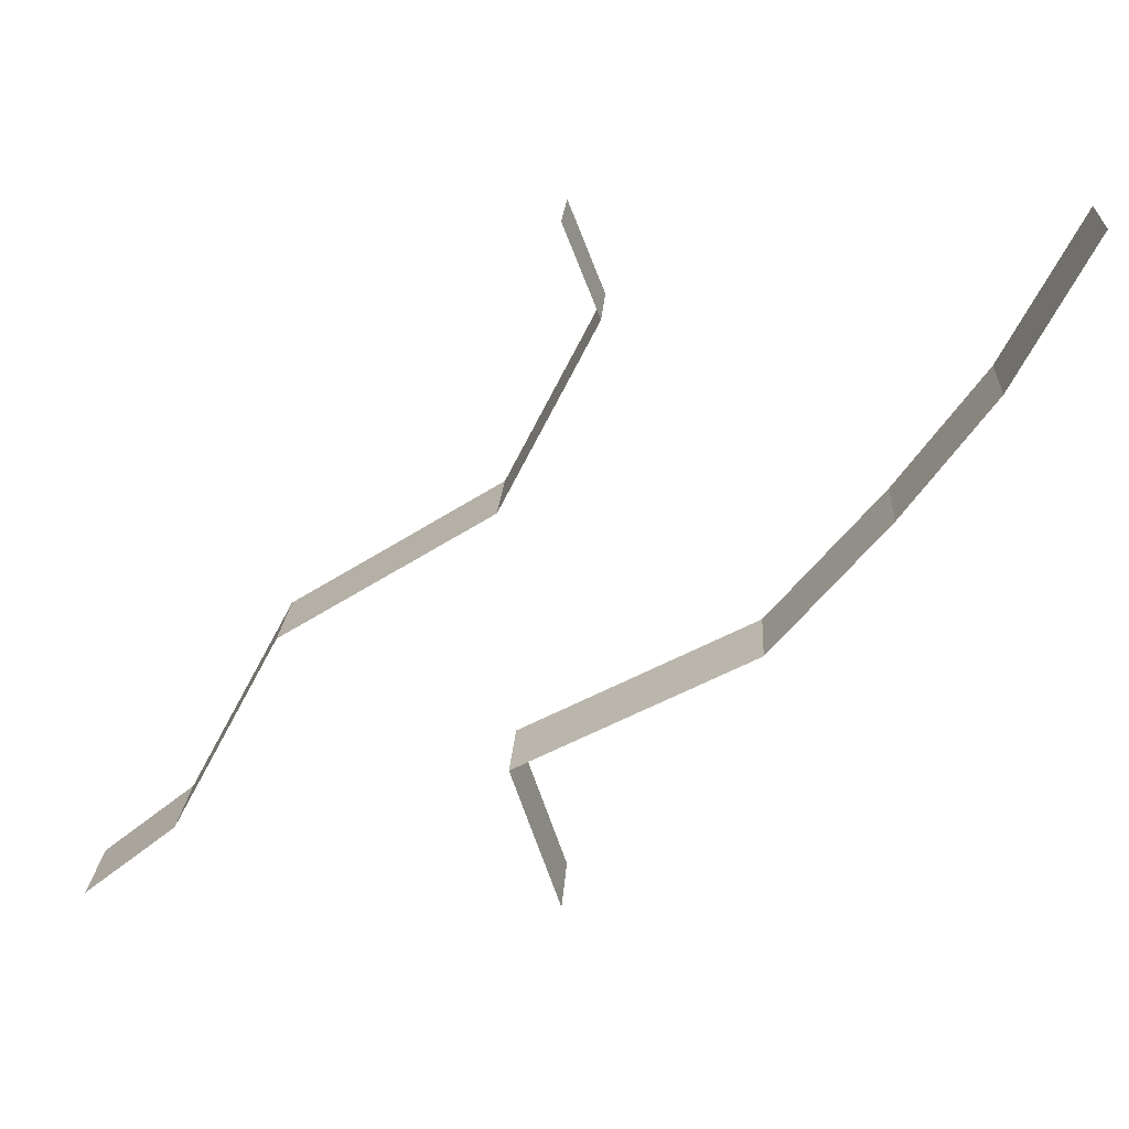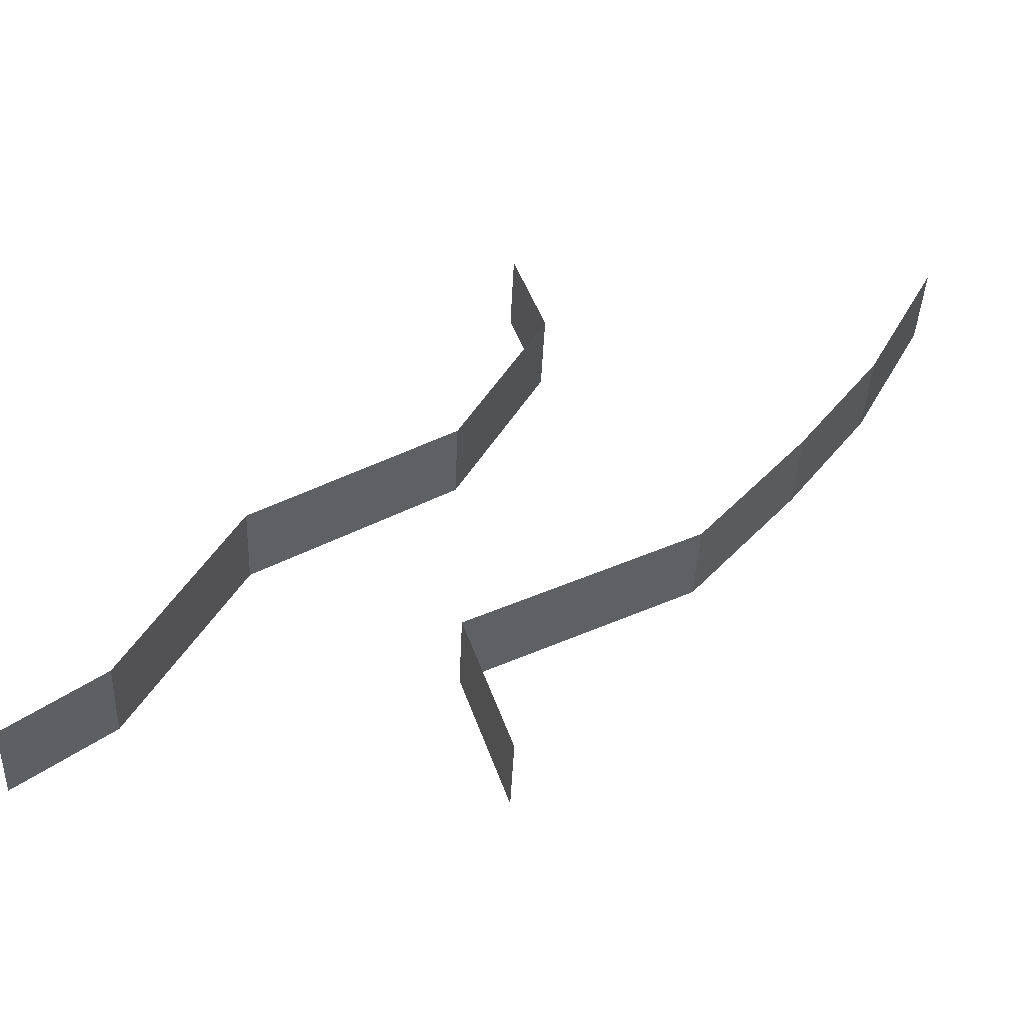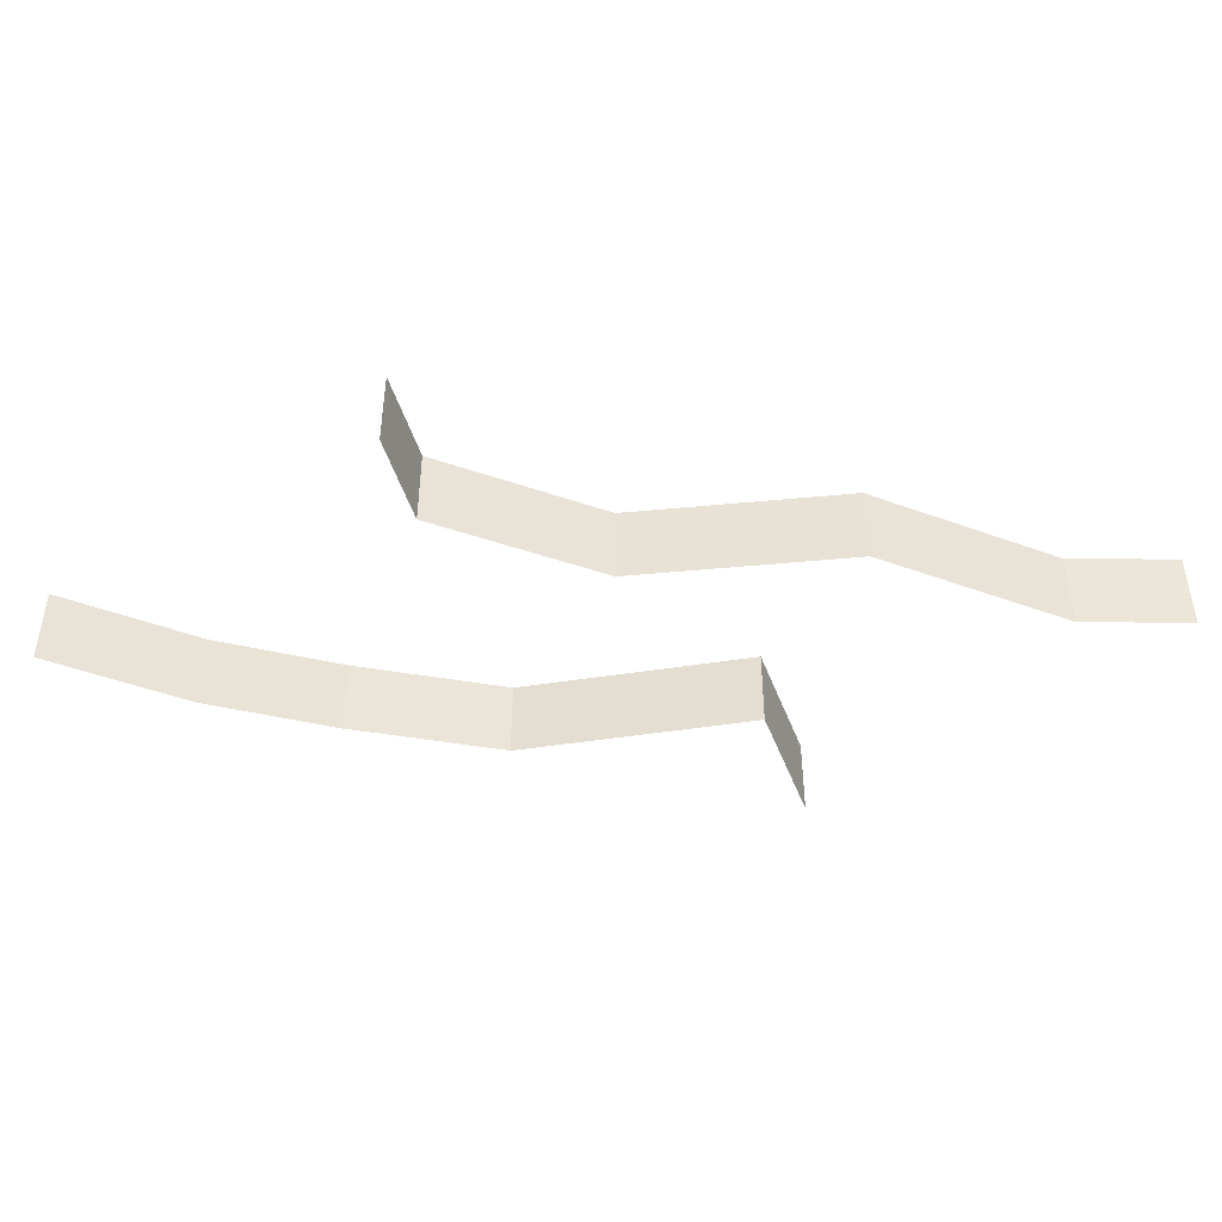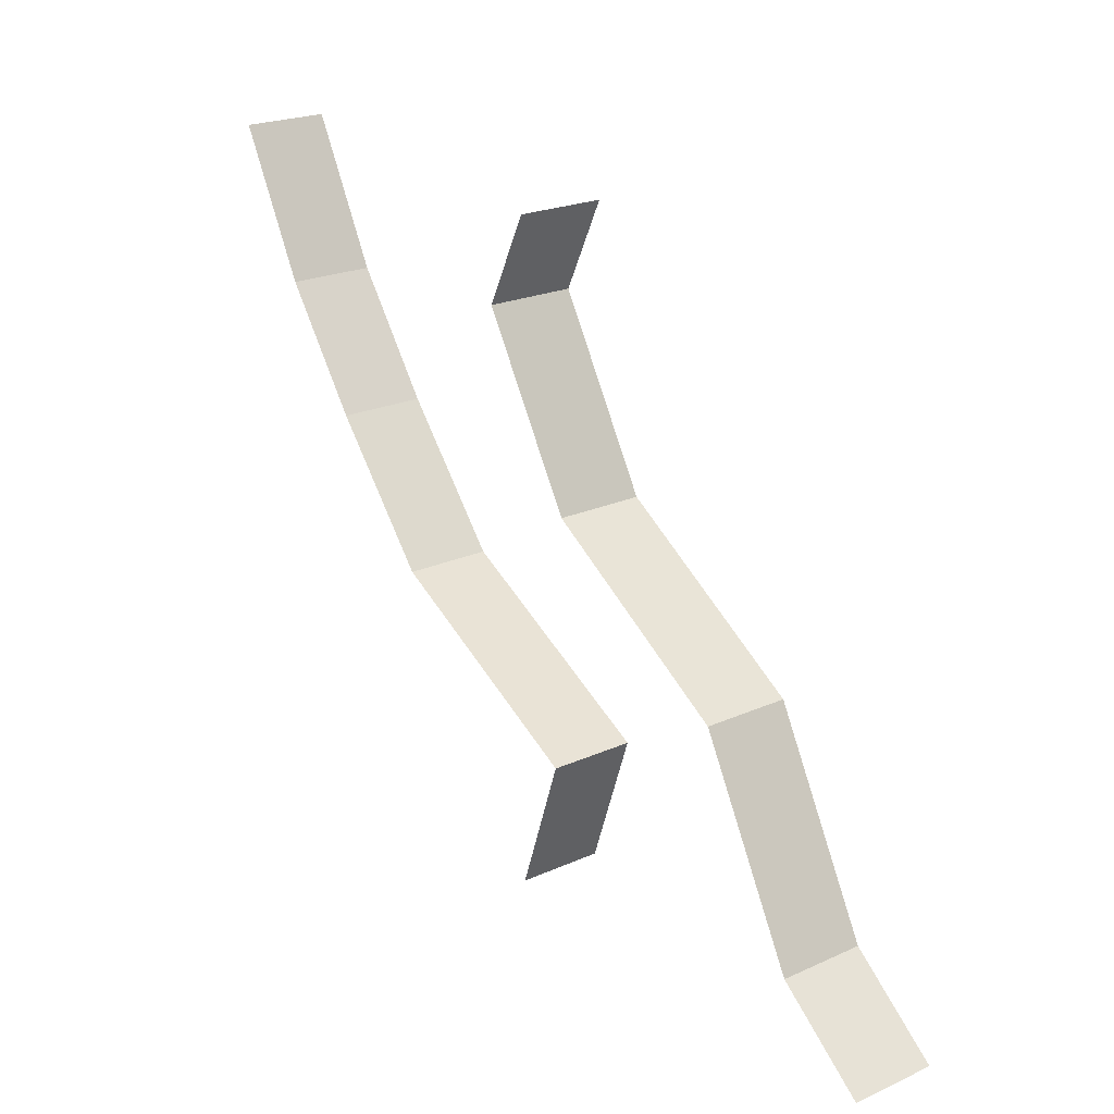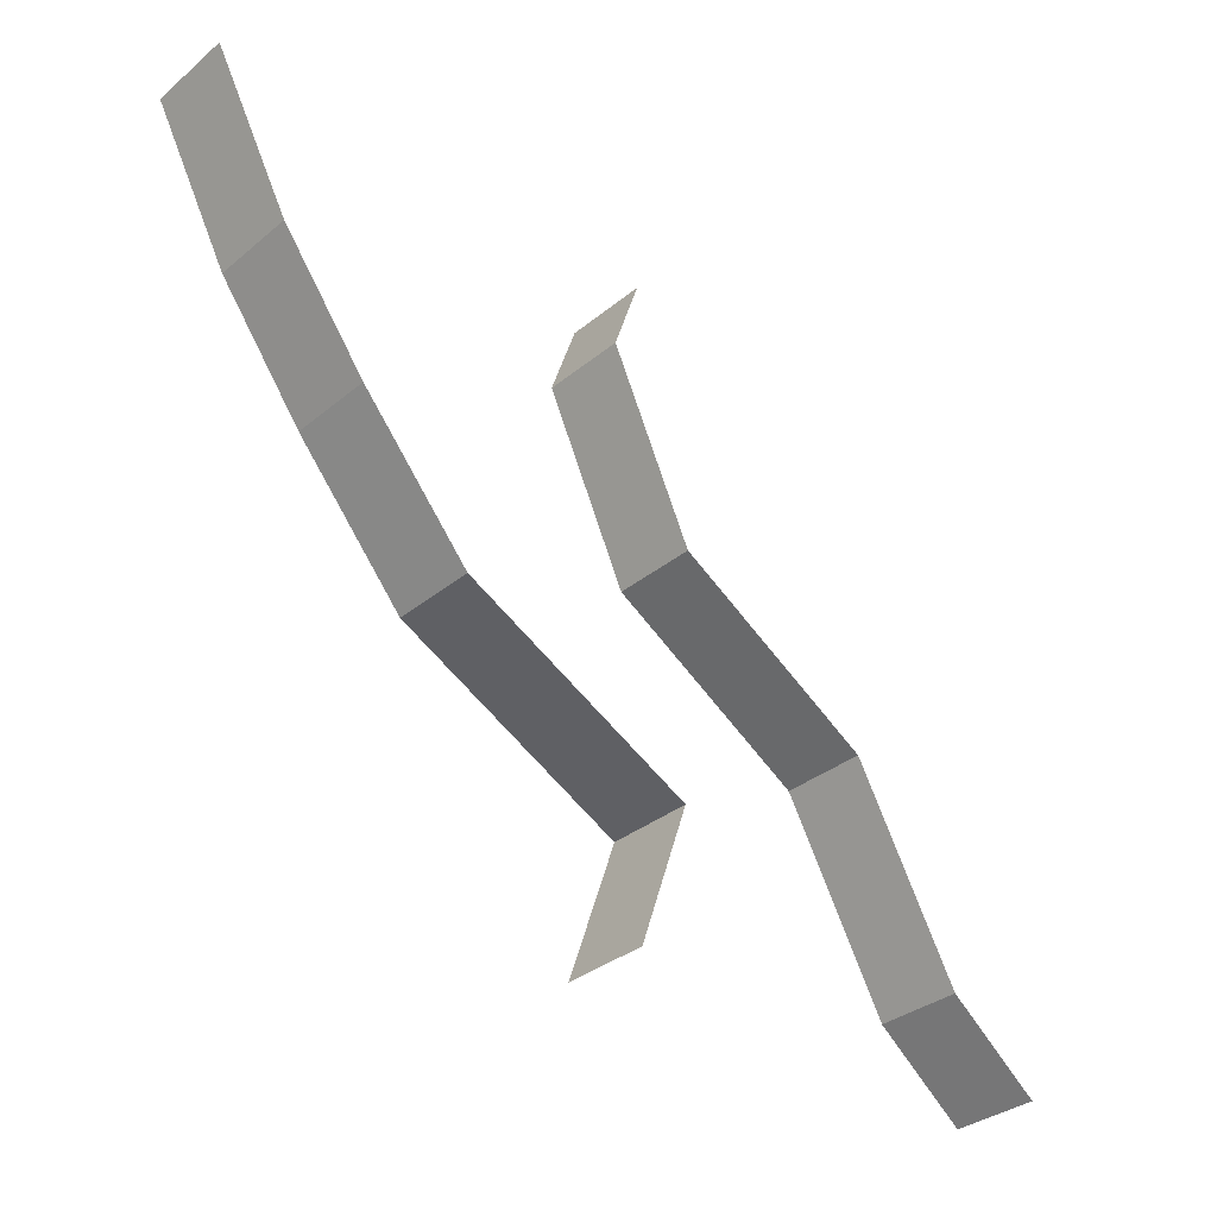
<metadata>
{"format":"obj","ext":"obj","renderer":"f3d","projection":"perspective","resolution":1024,"background":"white","views":[{"elev":21.5,"azim":-176.6,"up":"+Z"},{"elev":-43.2,"azim":177.5,"up":"+Z"},{"elev":-43.9,"azim":38.3,"up":"+Y"},{"elev":22.5,"azim":52.4,"up":"+Z"},{"elev":-33.4,"azim":-41.7,"up":"+Z"}]}
</metadata>
<code>
o Ground.003_Plane.002
v -49.91 19.05 71.72
v 150.3 0.1359 -72.84
v 150.3 19.05 -72.84
v -49.91 0.1358 71.72
v 50.21 0.1359 -72.84
v 50.21 0.1358 71.72
v 50.21 19.05 -72.84
v 50.21 19.05 71.72
v -33.14 19.05 39.8
v -14.19 19.05 13.9
v 10.16 19.05 -15.02
v 60.9 19.05 -41.66
v -33.14 0.1358 39.8
v -14.19 0.1358 13.9
v 10.16 0.1359 -15.02
v 60.9 0.1359 -41.66
v 130.3 19.05 -56.72
v 107.2 19.05 -13.73
v 62.75 19.05 13.9
v 42.8 17.24 52.56
v 130.3 0.1358 -56.72
v 107.2 0.1358 -13.73
v 62.75 0.1358 13.9
v 42.8 -1.67 52.56
f 13 4 1 9
f 21 2 3 17
f 5 16 12 7
f 16 15 11 12
f 15 14 10 11
f 14 13 9 10
f 6 24 20 8
f 24 23 19 20
f 23 22 18 19
f 22 21 17 18

</code>
